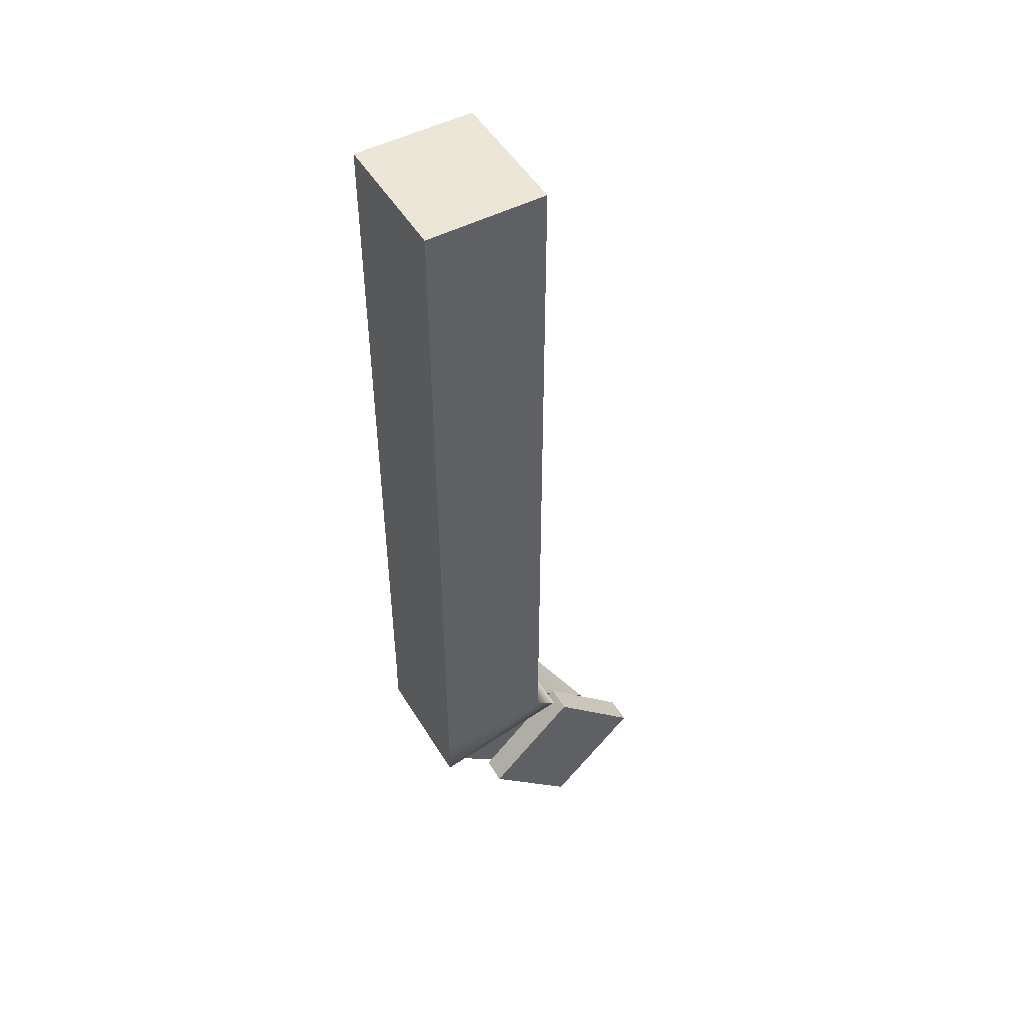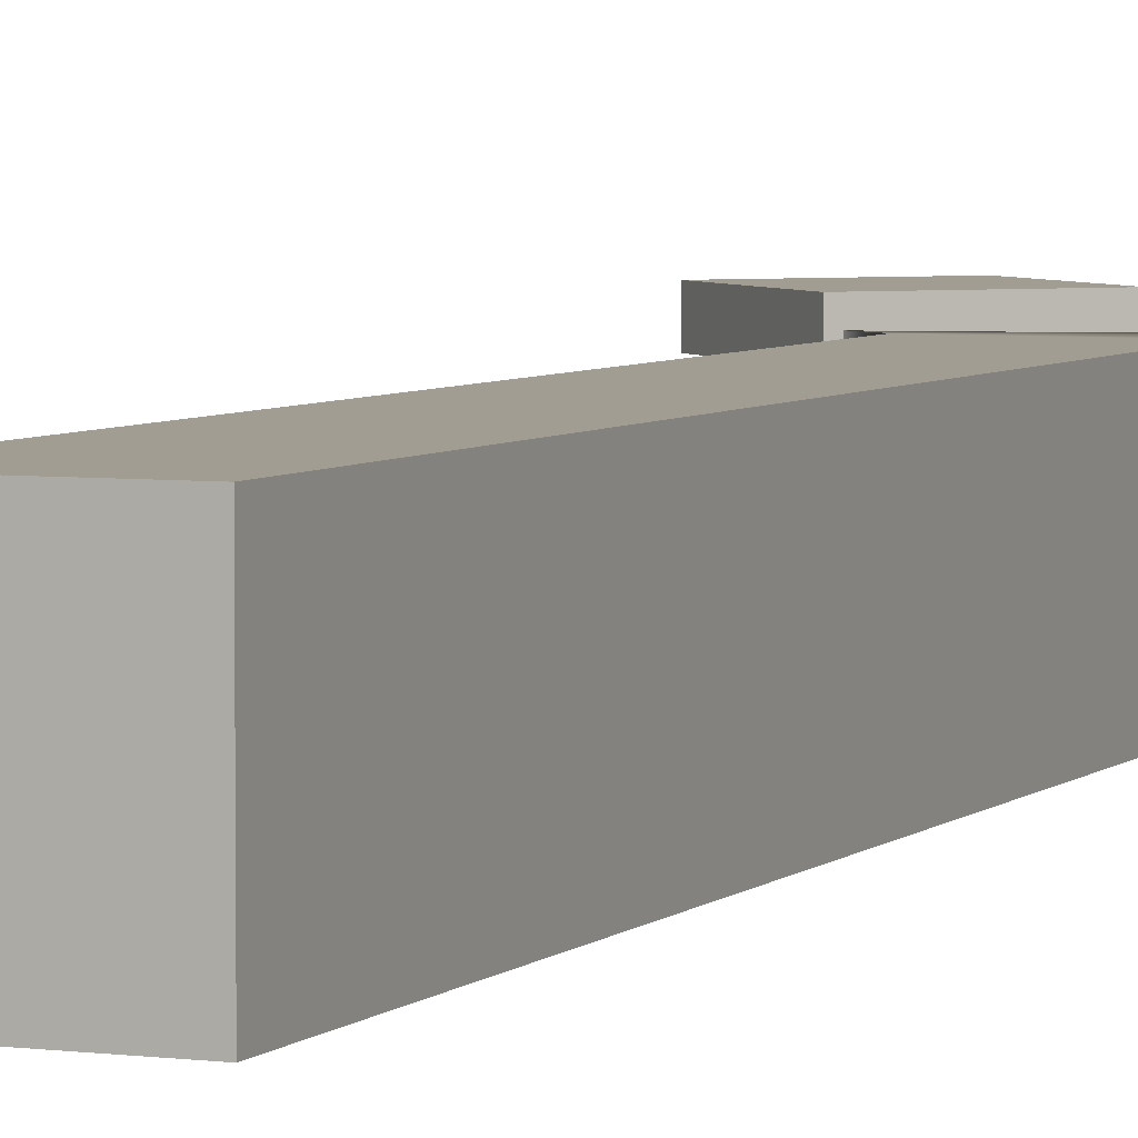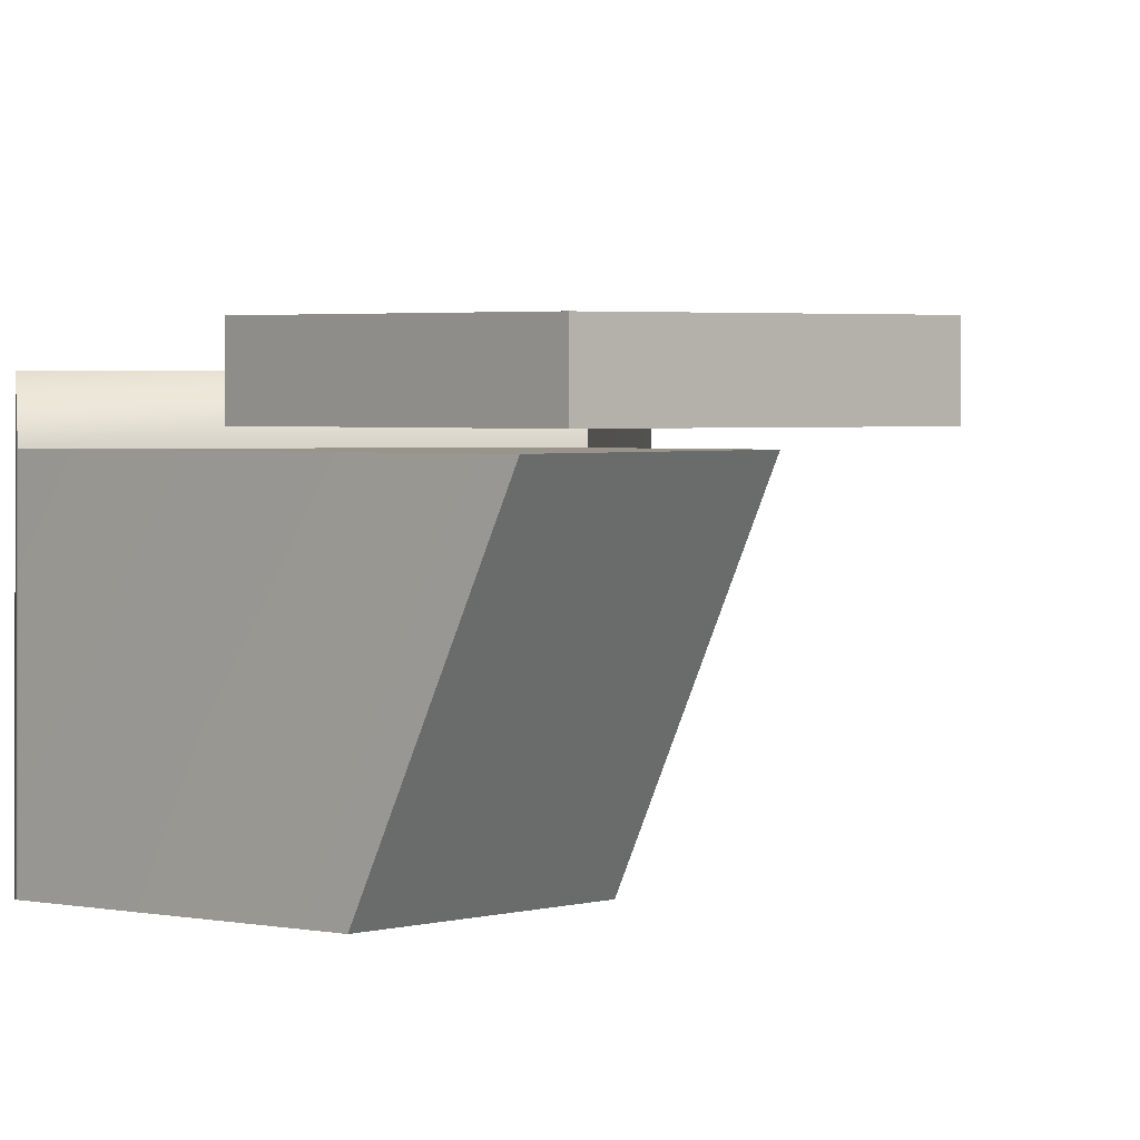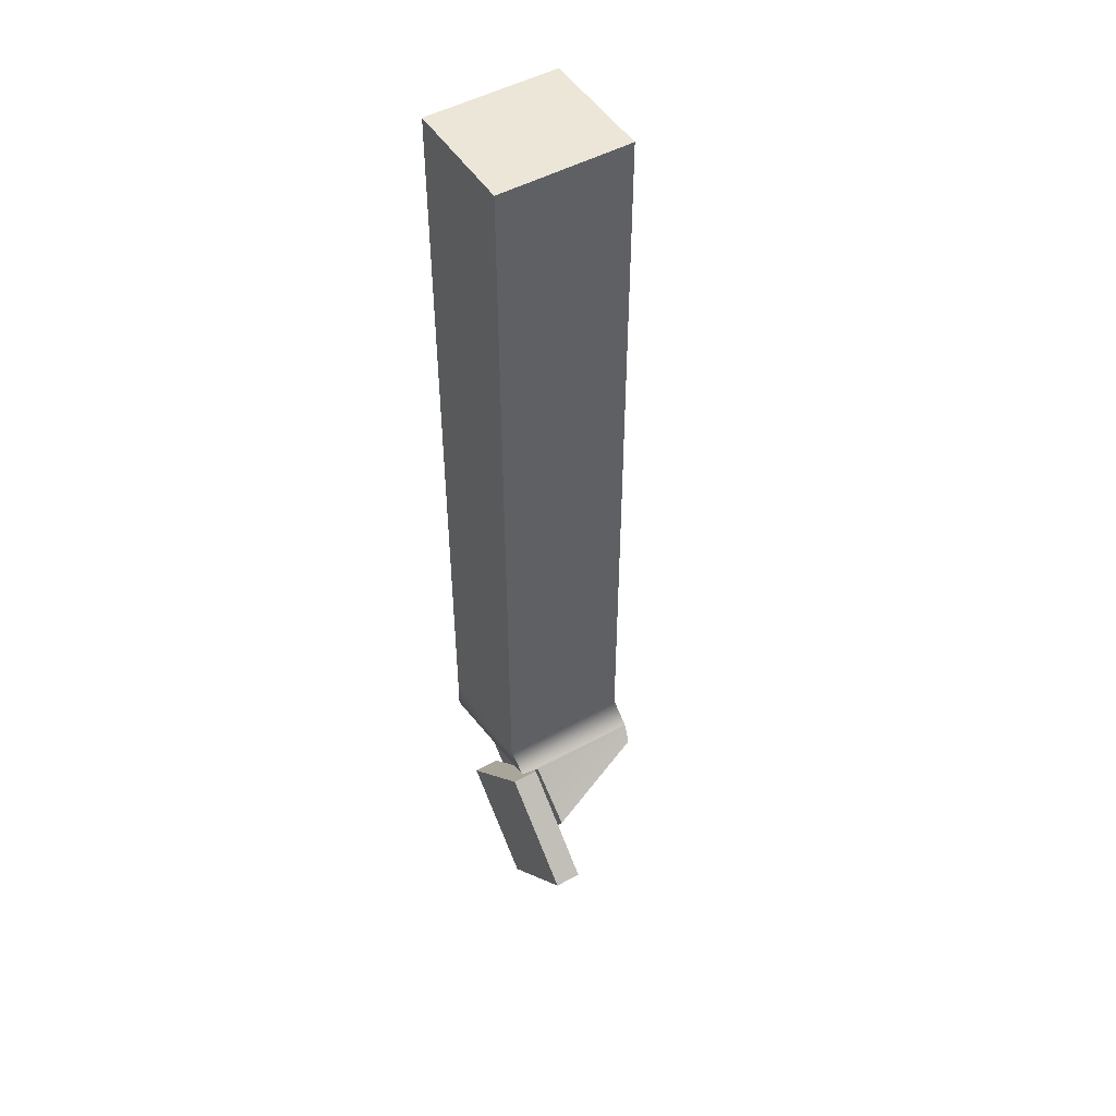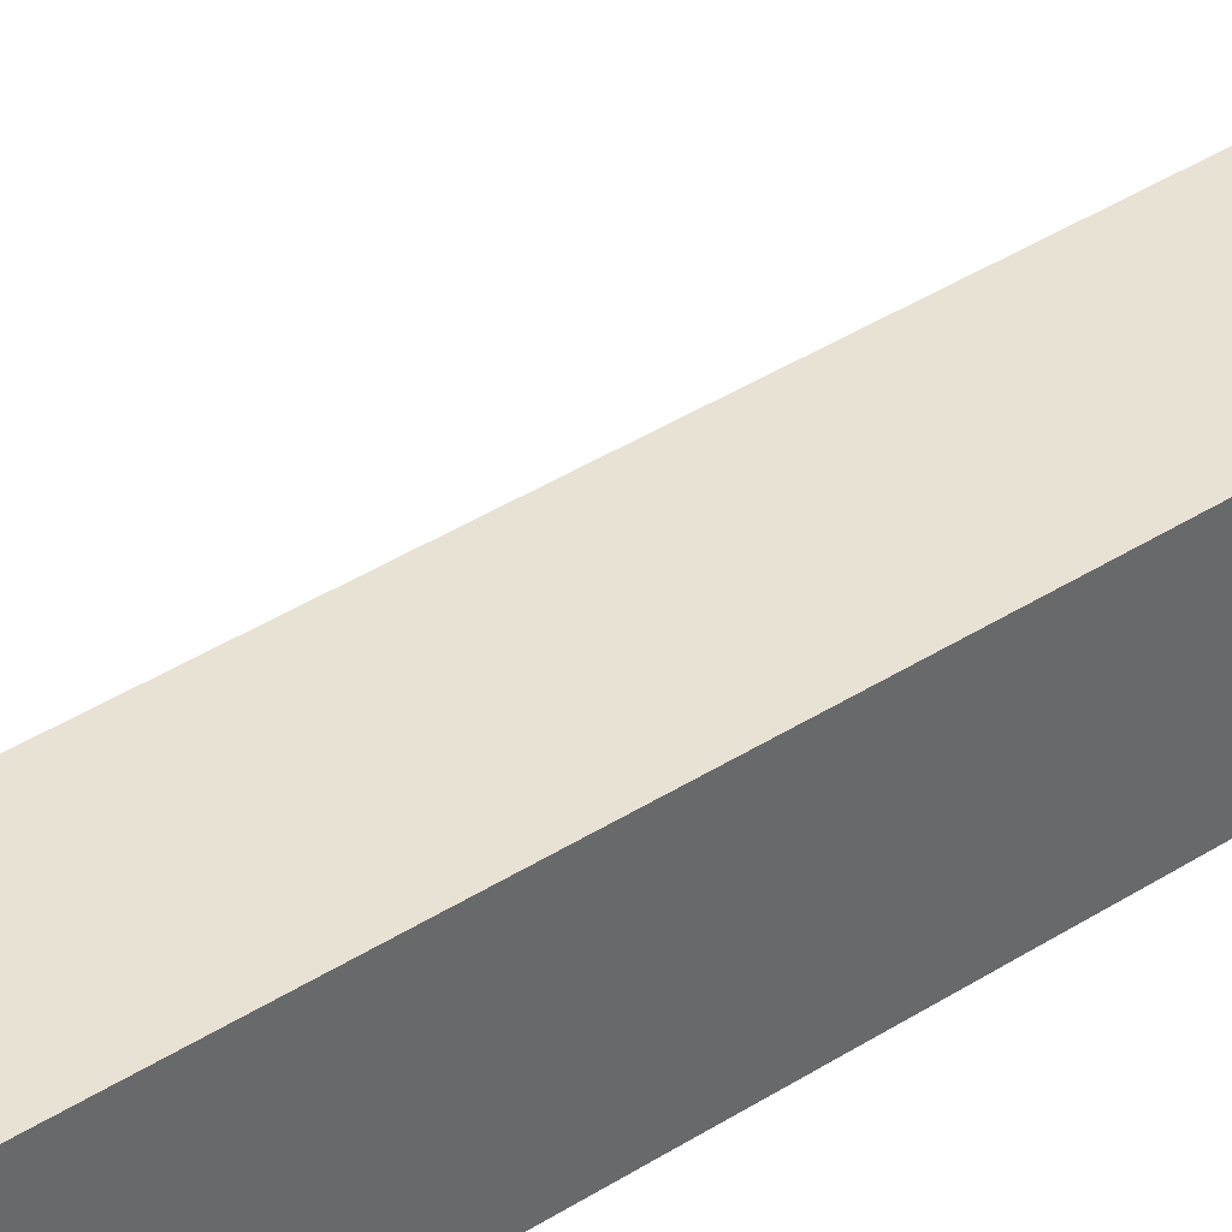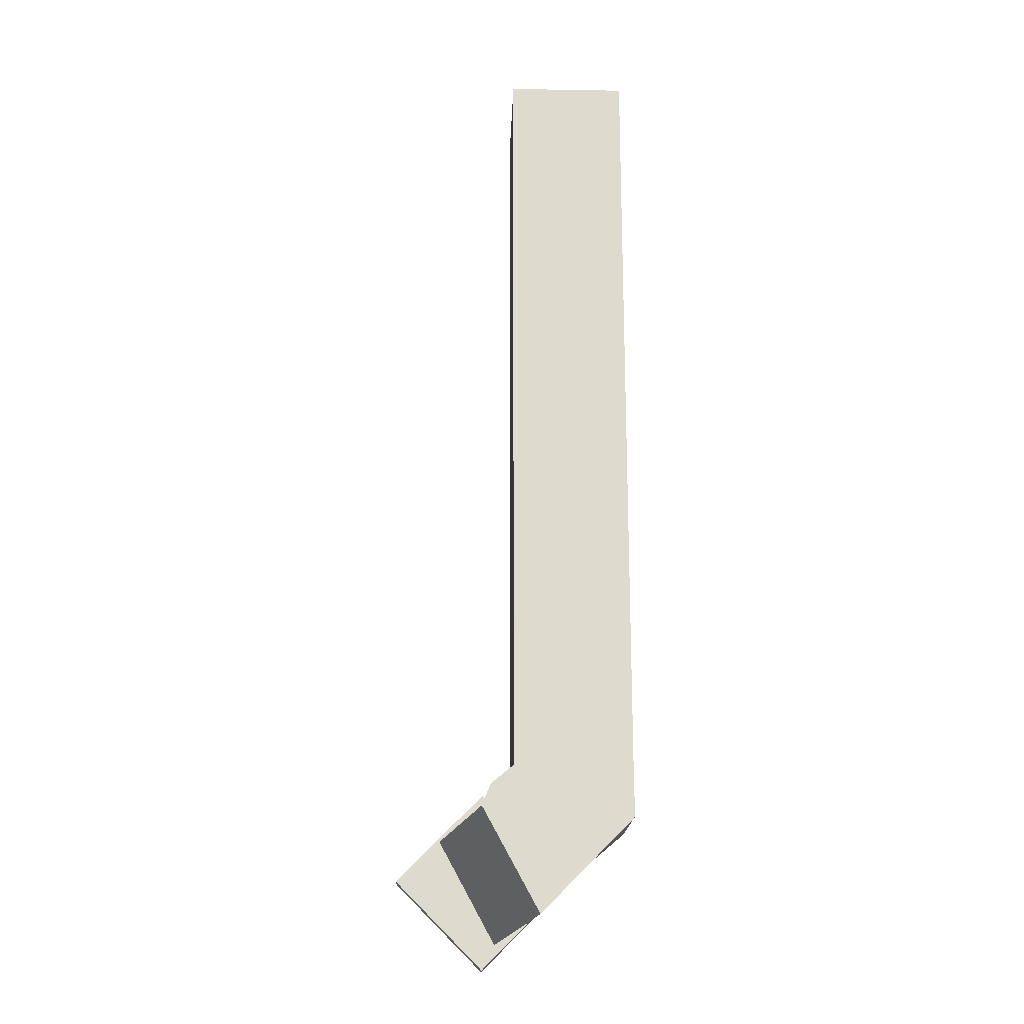
<metadata>
{"format":"obj","ext":"obj","renderer":"f3d","projection":"perspective","resolution":1024,"background":"white","views":[{"elev":49.4,"azim":150.2,"up":"+Z"},{"elev":4.7,"azim":22.8,"up":"+Y"},{"elev":1.7,"azim":-176.4,"up":"+Y"},{"elev":49.3,"azim":-121.4,"up":"+Z"},{"elev":40.9,"azim":52.2,"up":"+Y"},{"elev":-18.4,"azim":-1.8,"up":"+Z"}]}
</metadata>
<code>
g default
v 1.085 1.626 0.245
v 1.105 1.626 0.2247
v 1.085 1.632 0.245
v 1.105 1.632 0.2247
v 1.065 1.632 0.2247
v 1.085 1.632 0.2043
v 1.065 1.626 0.2247
v 1.085 1.626 0.2043
g pCube108
f 1 2 4 3
f 3 4 6 5
f 5 6 8 7
f 7 8 2 1
f 2 8 6 4
f 7 1 3 5
g default
v 1.084 1.598 0.2384
v 1.091 1.598 0.4224
v 1.075 1.624 0.2338
v 1.091 1.629 0.4224
v 1.088 1.624 0.21
v 1.119 1.629 0.4224
v 1.097 1.598 0.2146
v 1.119 1.598 0.4224
v 1.091 1.598 0.2476
v 1.119 1.598 0.2476
v 1.119 1.629 0.2476
v 1.091 1.629 0.2476
v 1.086 1.598 0.2433
v 1.119 1.598 0.236
v 1.119 1.629 0.2369
v 1.086 1.629 0.2442
v 1.086 1.598 0.2433
v 1.119 1.598 0.2358
v 1.118 1.624 0.2357
v 1.086 1.624 0.2432
g polySurface92
f 20 17 10 12
f 19 20 12 14
f 18 19 14 16
f 17 18 16 10
f 10 16 14 12
f 15 9 11 13
f 21 22 18 17
f 22 23 19 18
f 23 24 20 19
f 24 21 17 20
f 25 26 22 21
f 26 27 23 22
f 27 28 24 23
f 28 25 21 24
f 15 26 25 9
f 13 27 26 15
f 9 25 28 11
f 28 27 13 11

</code>
